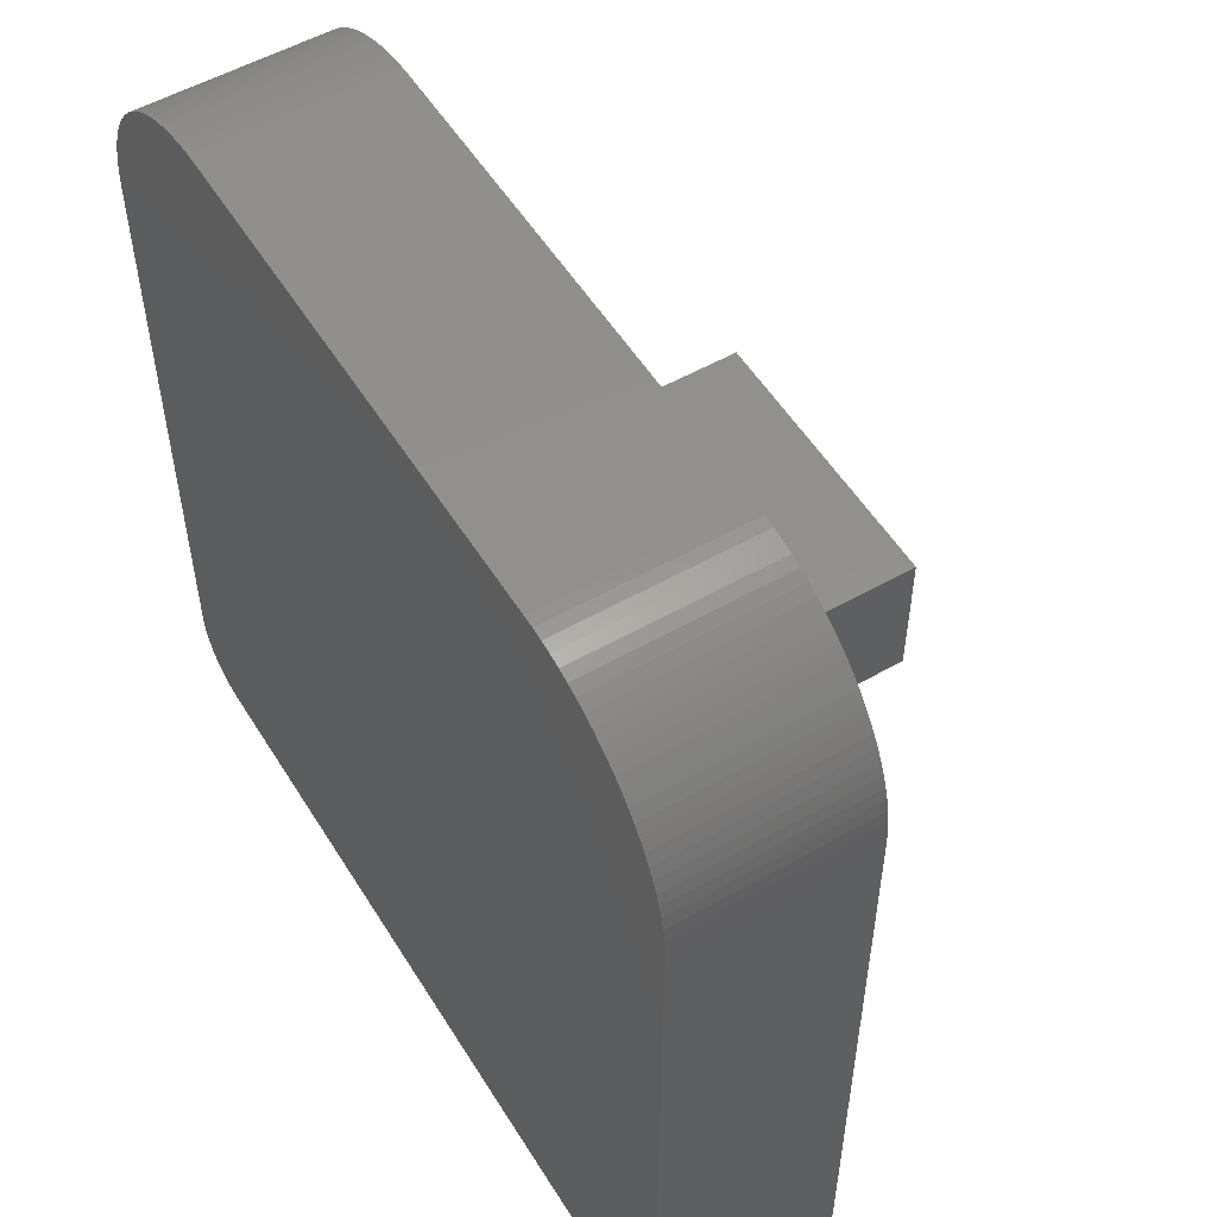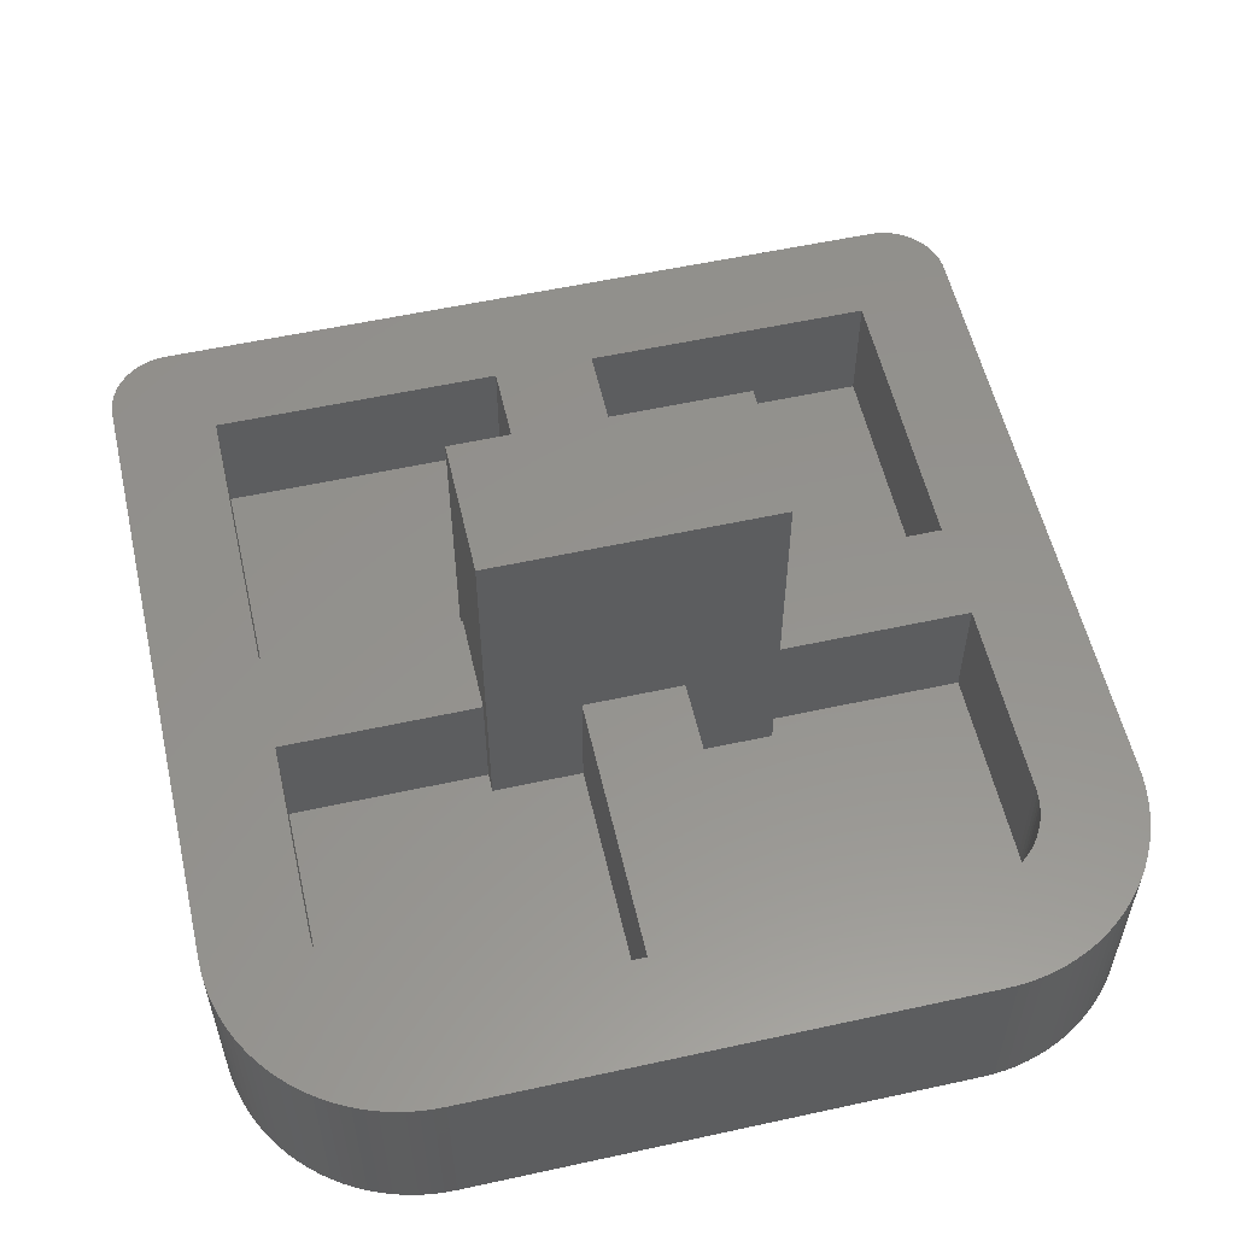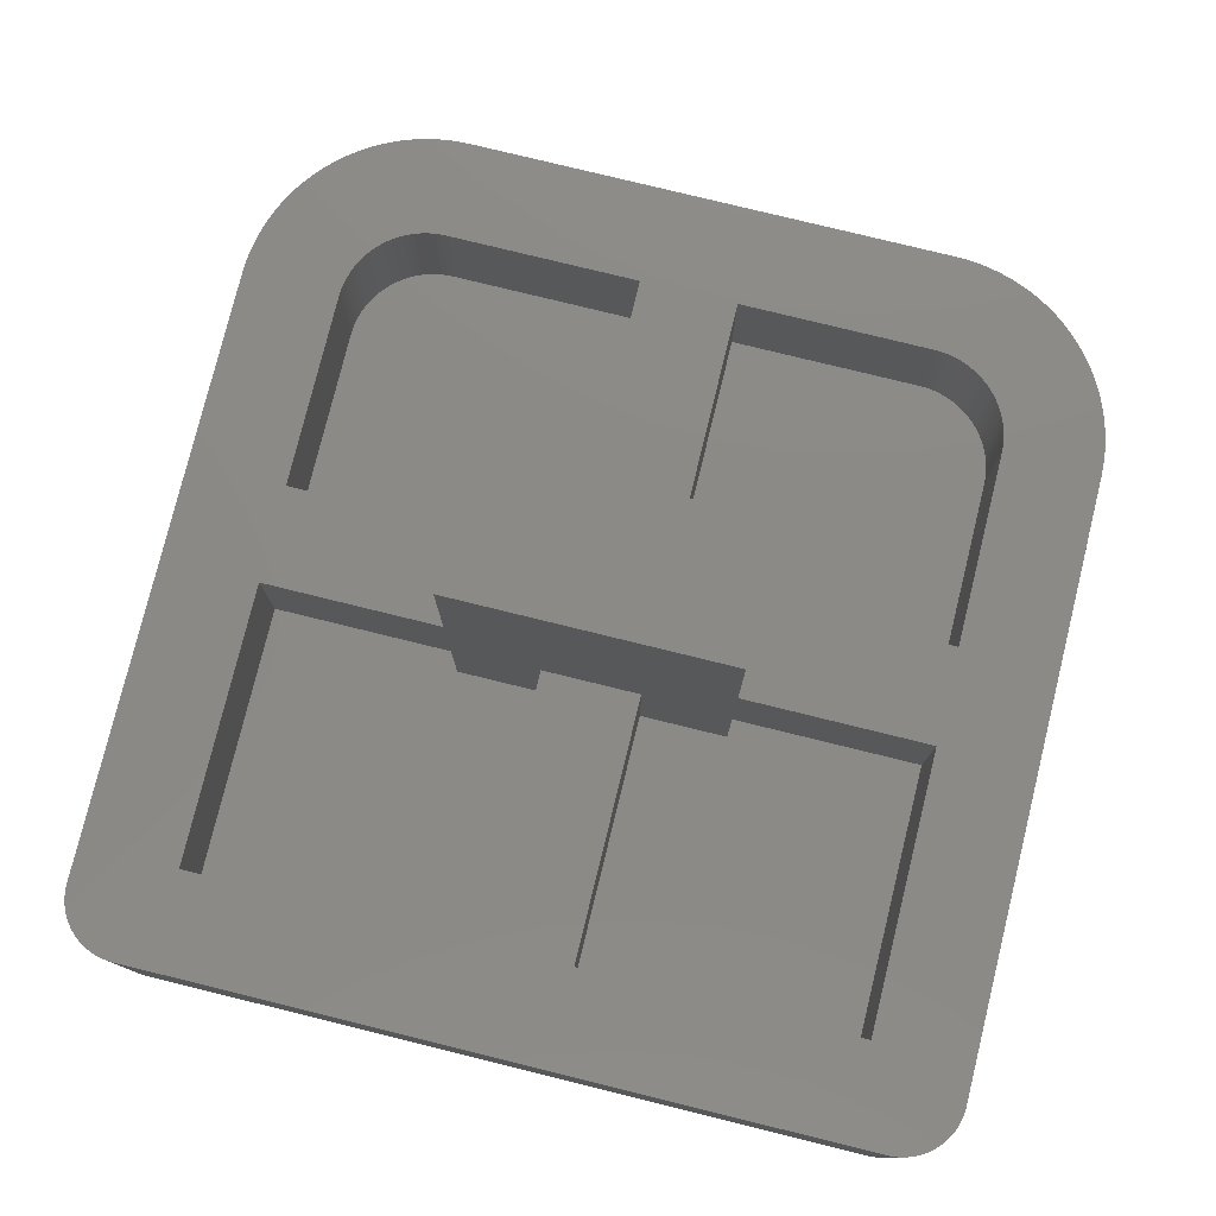
<metadata>
{"format":"stl","ext":"stl","renderer":"f3d","projection":"perspective","resolution":1024,"background":"white","views":[{"elev":53.7,"azim":-121.2,"up":"+Y"},{"elev":56.2,"azim":167.1,"up":"+Z"},{"elev":78.2,"azim":13.8,"up":"+Z"}]}
</metadata>
<code>
# stl→obj: 356 verts, 708 faces
v 6.125 -6.992 0
v 6.188 -6.982 3
v 6.125 -6.992 3
v 6.188 -6.982 0
v 6.309 -6.951 0
v 6.368 -6.93 3
v 6.309 -6.951 3
v 6.368 -6.93 0
v -6.729 -6.685 0
v -6.771 -6.638 3
v -6.771 -6.638 0
v -6.729 -6.685 3
v 6.998 -6.062 3
v 7 -6 0
v 7 -6 3
v 6.998 -6.062 0
v -6 -7 0
v 6 -7 3
v -6 -7 3
v 6 -7 0
v 6.951 -6.309 3
v 6.969 -6.249 0
v 6.969 -6.249 3
v 6.951 -6.309 0
v 4 7 0
v -4 7 3
v 4 7 3
v -4 7 0
v -0.8 5.4 1
v -2.25 1.1 1
v -0.8 1.1 1
v -3.975 5.4 1
v -5.4 3.975 1
v -4.089 5.396 1
v -4.177 5.388 1
v -4.26 5.375 1
v -4.347 5.355 1
v -4.433 5.331 1
v -4.516 5.301 1
v -4.597 5.266 1
v -4.674 5.226 1
v -4.749 5.182 1
v -4.822 5.132 1
v -4.891 5.079 1
v -4.957 5.02 1
v -5.02 4.957 1
v -5.079 4.891 1
v -5.132 4.822 1
v -5.182 4.749 1
v -5.226 4.674 1
v -5.266 4.597 1
v -5.301 4.516 1
v -5.331 4.433 1
v -5.355 4.347 1
v -5.375 4.26 1
v -5.388 4.177 1
v -5.396 4.089 1
v -5.4 0.8 1
v -2.25 0.8 1
v -2.25 -0.8 1
v -5.4 -0.8 1
v -2.25 -1.1 1
v -0.8 -5.4 1
v -0.8 -1.1 1
v -5.4 -5.4 1
v 0.8 5.4 1
v 2.25 1.1 1
v 3.975 5.4 1
v 0.8 1.1 1
v 5.4 3.975 1
v 5.396 4.089 1
v 5.388 4.177 1
v 5.375 4.26 1
v 5.355 4.347 1
v 5.331 4.433 1
v 5.301 4.516 1
v 5.266 4.597 1
v 5.226 4.674 1
v 5.182 4.749 1
v 5.132 4.822 1
v 5.079 4.891 1
v 5.02 4.957 1
v 4.957 5.02 1
v 4.891 5.079 1
v 4.822 5.132 1
v 4.749 5.182 1
v 4.674 5.226 1
v 4.597 5.266 1
v 4.516 5.301 1
v 4.433 5.331 1
v 4.347 5.355 1
v 4.26 5.375 1
v 4.177 5.388 1
v 4.089 5.396 1
v 5.4 0.8 1
v 2.25 0.8 1
v 2.25 -1.1 1
v 5.4 -0.8 1
v 2.25 -0.8 1
v 5.4 -5.4 1
v 0.8 -5.4 1
v 0.8 -1.1 1
v -6.994 4.188 0
v -6.977 4.376 3
v -6.977 4.376 0
v -6.994 4.188 3
v -4.376 6.977 0
v -4.562 6.947 3
v -4.376 6.977 3
v -4.562 6.947 0
v 4.188 6.994 0
v 4.188 6.994 3
v 6.249 -6.969 3
v 6.249 -6.969 0
v 6.062 -6.998 3
v 6.062 -6.998 0
v 6.982 -6.188 3
v 6.992 -6.125 0
v 6.992 -6.125 3
v 6.982 -6.188 0
v 6.771 -6.638 3
v 6.809 -6.588 0
v 6.809 -6.588 3
v 6.771 -6.638 0
v 6.426 -6.905 0
v 6.481 -6.876 3
v 6.426 -6.905 3
v 6.481 -6.876 0
v -6.685 -6.729 0
v -6.685 -6.729 3
v -6.789 5.104 0
v -6.715 5.277 3
v -6.715 5.277 0
v -6.789 5.104 3
v -5.277 6.715 0
v -5.445 6.629 3
v -5.277 6.715 3
v -5.445 6.629 0
v -7 -6 0
v -7 4 3
v -7 4 0
v -7 -6 3
v -4.746 6.905 0
v -4.927 6.854 3
v -4.746 6.905 3
v -4.927 6.854 0
v -4.188 6.994 0
v -4.188 6.994 3
v 6.977 4.376 3
v 6.947 4.562 0
v 6.947 4.562 3
v 6.977 4.376 0
v 6.536 -6.845 3
v 6.536 -6.845 0
v -6.536 -6.845 0
v -6.481 -6.876 3
v -6.536 -6.845 3
v -6.481 -6.876 0
v -6.638 -6.771 0
v -6.588 -6.809 3
v -6.638 -6.771 3
v -6.588 -6.809 0
v -6.426 -6.905 0
v -6.368 -6.93 3
v -6.426 -6.905 3
v -6.368 -6.93 0
v -6.309 -6.951 0
v -6.249 -6.969 3
v -6.309 -6.951 3
v -6.249 -6.969 0
v -6.188 -6.982 3
v -6.188 -6.982 0
v -6.947 4.562 3
v -6.947 4.562 0
v -6.533 5.607 0
v -6.427 5.764 3
v -6.427 5.764 0
v -6.533 5.607 3
v -6.312 5.912 3
v -6.312 5.912 0
v -6.629 5.445 0
v -6.629 5.445 3
v -5.912 6.312 0
v -6.054 6.187 3
v -5.912 6.312 3
v -6.054 6.187 0
v -5.764 6.427 0
v -5.764 6.427 3
v -6.969 -6.249 0
v -6.982 -6.188 3
v -6.982 -6.188 0
v -6.969 -6.249 3
v 5.104 6.789 0
v 4.927 6.854 3
v 5.104 6.789 3
v 4.927 6.854 0
v 5.445 6.629 0
v 5.277 6.715 3
v 5.445 6.629 3
v 5.277 6.715 0
v 5.764 6.427 0
v 5.607 6.533 3
v 5.764 6.427 3
v 5.607 6.533 0
v 6.854 4.927 3
v 6.789 5.104 0
v 6.789 5.104 3
v 6.854 4.927 0
v 6.994 4.188 3
v 6.994 4.188 0
v 7 4 3
v 7 4 0
v 6.93 -6.368 3
v 6.93 -6.368 0
v 6.845 -6.536 0
v 6.845 -6.536 3
v -6.125 -6.992 3
v -6.125 -6.992 0
v -6.062 -6.998 0
v -6.062 -6.998 3
v -6.187 6.054 3
v -6.187 6.054 0
v -5.607 6.533 0
v -5.607 6.533 3
v -5.104 6.789 0
v -5.104 6.789 3
v -6.998 -6.062 0
v -6.998 -6.062 3
v -6.992 -6.125 3
v -6.992 -6.125 0
v -6.951 -6.309 0
v -6.951 -6.309 3
v -6.93 -6.368 0
v -6.93 -6.368 3
v -6.876 -6.481 0
v -6.905 -6.426 3
v -6.905 -6.426 0
v -6.876 -6.481 3
v -6.809 -6.588 0
v -6.845 -6.536 3
v -6.845 -6.536 0
v -6.809 -6.588 3
v 4.746 6.905 0
v 4.562 6.947 3
v 4.746 6.905 3
v 4.562 6.947 0
v 6.427 5.764 3
v 6.312 5.912 0
v 6.312 5.912 3
v 6.427 5.764 0
v 5.912 6.312 0
v 5.912 6.312 3
v 6.054 6.187 0
v 6.054 6.187 3
v 6.905 4.746 3
v 6.905 4.746 0
v 6.905 -6.426 3
v 6.905 -6.426 0
v -6.905 4.746 3
v -6.905 4.746 0
v 6.876 -6.481 0
v 6.729 -6.685 0
v 6.685 -6.729 0
v 6.588 -6.809 0
v 6.638 -6.771 0
v 6.715 5.277 0
v 6.629 5.445 0
v 6.533 5.607 0
v 6.187 6.054 0
v 4.376 6.977 0
v -6.854 4.927 0
v 4.376 6.977 3
v 6.715 5.277 3
v 6.533 5.607 3
v 6.187 6.054 3
v -6.854 4.927 3
v 6.629 5.445 3
v 6.876 -6.481 3
v 6.685 -6.729 3
v 6.729 -6.685 3
v 6.638 -6.771 3
v 6.588 -6.809 3
v 0.8 1.1 3
v -0.8 5.4 3
v -0.8 1.1 3
v -5.4 0.8 3
v -2.25 -0.8 3
v -2.25 0.8 3
v -5.4 -0.8 3
v 0.8 -1.1 3
v -0.8 -1.1 3
v 0.8 -5.4 3
v 2.25 0.8 3
v 5.4 -0.8 3
v 5.4 0.8 3
v 2.25 -0.8 3
v 5.396 4.089 3
v 5.4 3.975 3
v 5.388 4.177 3
v 5.375 4.26 3
v 5.355 4.347 3
v 5.331 4.433 3
v 5.301 4.516 3
v 4.674 5.226 3
v 5.266 4.597 3
v 5.226 4.674 3
v 5.182 4.749 3
v 5.132 4.822 3
v 4.597 5.266 3
v 5.079 4.891 3
v 5.02 4.957 3
v 4.957 5.02 3
v 4.516 5.301 3
v 4.891 5.079 3
v 4.822 5.132 3
v 4.749 5.182 3
v 4.433 5.331 3
v 4.347 5.355 3
v 4.26 5.375 3
v 4.177 5.388 3
v 4.089 5.396 3
v 3.975 5.4 3
v 0.8 5.4 3
v -3.975 5.4 3
v -4.089 5.396 3
v -4.177 5.388 3
v -4.26 5.375 3
v -4.347 5.355 3
v -4.433 5.331 3
v -4.516 5.301 3
v -4.597 5.266 3
v -4.674 5.226 3
v -4.749 5.182 3
v -4.822 5.132 3
v -4.891 5.079 3
v -4.957 5.02 3
v -5.02 4.957 3
v -5.079 4.891 3
v -5.132 4.822 3
v -5.182 4.749 3
v -5.4 3.975 3
v -5.226 4.674 3
v 5.4 -5.4 3
v -0.8 -5.4 3
v -5.4 -5.4 3
v -5.266 4.597 3
v -5.301 4.516 3
v -5.331 4.433 3
v -5.355 4.347 3
v -5.375 4.26 3
v -5.388 4.177 3
v -5.396 4.089 3
v -2.25 1.1 7
v -2.25 -1.1 7
v 2.25 -1.1 7
v 2.25 1.1 7
f 1 2 3
f 2 1 4
f 5 6 7
f 6 5 8
f 9 10 11
f 10 9 12
f 13 14 15
f 14 13 16
f 17 18 19
f 18 17 20
f 21 22 23
f 22 21 24
f 25 26 27
f 26 25 28
f 29 30 31
f 32 30 29
f 33 30 32
f 33 32 34
f 33 34 35
f 33 35 36
f 33 36 37
f 33 37 38
f 33 38 39
f 33 39 40
f 33 40 41
f 33 41 42
f 33 42 43
f 33 43 44
f 33 44 45
f 33 45 46
f 33 46 47
f 33 47 48
f 33 48 49
f 33 49 50
f 33 50 51
f 33 51 52
f 33 52 53
f 33 53 54
f 33 54 55
f 33 55 56
f 33 56 57
f 58 30 33
f 30 58 59
f 60 61 62
f 62 63 64
f 65 62 61
f 62 65 63
f 66 67 68
f 67 66 69
f 68 70 71
f 68 71 72
f 68 72 73
f 68 73 74
f 68 74 75
f 68 75 76
f 68 76 77
f 68 77 78
f 68 78 79
f 68 79 80
f 68 80 81
f 68 81 82
f 68 82 83
f 68 83 84
f 68 84 85
f 68 85 86
f 68 86 87
f 68 87 88
f 68 88 89
f 68 89 90
f 68 90 91
f 68 91 92
f 68 92 93
f 68 93 94
f 70 68 67
f 70 67 95
f 95 67 96
f 97 98 99
f 98 97 100
f 101 97 102
f 97 101 100
f 103 104 105
f 104 103 106
f 107 108 109
f 108 107 110
f 111 27 112
f 27 111 25
f 4 113 2
f 113 4 114
f 20 115 18
f 115 20 116
f 116 3 115
f 3 116 1
f 117 118 119
f 118 117 120
f 121 122 123
f 122 121 124
f 125 126 127
f 126 125 128
f 129 12 9
f 12 129 130
f 131 132 133
f 132 131 134
f 135 136 137
f 136 135 138
f 139 140 141
f 140 139 142
f 143 144 145
f 144 143 146
f 147 109 148
f 109 147 107
f 114 7 113
f 7 114 5
f 149 150 151
f 150 149 152
f 23 120 117
f 120 23 22
f 128 153 126
f 153 128 154
f 8 127 6
f 127 8 125
f 155 156 157
f 156 155 158
f 159 160 161
f 160 159 162
f 162 157 160
f 157 162 155
f 163 164 165
f 164 163 166
f 167 168 169
f 168 167 170
f 170 171 168
f 171 170 172
f 105 173 174
f 173 105 104
f 175 176 177
f 176 175 178
f 177 179 180
f 179 177 176
f 181 178 175
f 178 181 182
f 183 184 185
f 184 183 186
f 187 185 188
f 185 187 183
f 141 106 103
f 106 141 140
f 189 190 191
f 190 189 192
f 110 145 108
f 145 110 143
f 193 194 195
f 194 193 196
f 197 198 199
f 198 197 200
f 201 202 203
f 202 201 204
f 205 206 207
f 206 205 208
f 209 152 149
f 152 209 210
f 211 210 209
f 210 211 212
f 15 212 211
f 212 15 14
f 213 24 21
f 24 213 214
f 123 215 216
f 215 123 122
f 158 165 156
f 165 158 163
f 129 161 130
f 161 129 159
f 166 169 164
f 169 166 167
f 172 217 171
f 217 172 218
f 219 19 220
f 19 219 17
f 218 220 217
f 220 218 219
f 133 182 181
f 182 133 132
f 180 221 222
f 221 180 179
f 222 184 186
f 184 222 221
f 223 188 224
f 188 223 187
f 138 224 136
f 224 138 223
f 225 137 226
f 137 225 135
f 146 226 144
f 226 146 225
f 227 142 139
f 142 227 228
f 191 229 230
f 229 191 190
f 231 192 189
f 192 231 232
f 233 232 231
f 232 233 234
f 235 236 237
f 236 235 238
f 239 240 241
f 240 239 242
f 241 238 235
f 238 241 240
f 243 244 245
f 244 243 246
f 28 148 26
f 148 28 147
f 247 248 249
f 248 247 250
f 200 195 198
f 195 200 193
f 251 203 252
f 203 251 201
f 253 252 254
f 252 253 251
f 255 208 205
f 208 255 256
f 151 256 255
f 256 151 150
f 257 214 213
f 214 257 258
f 174 259 260
f 259 174 173
f 20 14 16
f 14 20 212
f 20 16 118
f 20 118 120
f 141 212 20
f 20 120 22
f 20 22 24
f 25 212 141
f 20 24 214
f 261 214 258
f 212 25 210
f 214 261 20
f 152 25 150
f 122 261 215
f 261 122 20
f 150 25 256
f 262 122 124
f 122 262 20
f 256 25 208
f 20 262 263
f 264 263 265
f 208 25 206
f 263 264 20
f 128 264 154
f 206 25 266
f 264 128 20
f 266 25 267
f 8 128 125
f 128 8 20
f 267 25 268
f 20 8 5
f 20 5 114
f 20 114 4
f 268 25 250
f 20 4 1
f 20 1 116
f 250 25 248
f 248 25 269
f 269 25 253
f 253 25 251
f 251 25 201
f 201 25 204
f 204 25 197
f 197 25 200
f 200 25 193
f 193 25 196
f 196 25 243
f 243 25 246
f 246 25 270
f 270 25 111
f 210 25 152
f 25 141 28
f 28 141 147
f 147 141 107
f 107 141 110
f 110 141 143
f 143 141 146
f 146 141 225
f 225 141 135
f 135 141 138
f 138 141 223
f 223 141 187
f 141 20 17
f 187 141 183
f 139 17 219
f 139 219 218
f 183 141 186
f 139 218 172
f 139 172 170
f 139 170 167
f 186 141 222
f 139 167 166
f 158 166 163
f 222 141 180
f 166 158 139
f 180 141 177
f 162 158 155
f 158 162 139
f 177 141 175
f 129 162 159
f 162 129 139
f 175 141 181
f 139 129 9
f 239 9 11
f 181 141 133
f 9 239 139
f 235 239 241
f 133 141 131
f 239 235 139
f 233 235 237
f 131 141 271
f 235 233 139
f 271 141 260
f 139 233 231
f 139 231 189
f 260 141 174
f 139 189 191
f 139 191 230
f 174 141 105
f 139 230 227
f 17 139 141
f 105 141 103
f 230 228 227
f 228 230 229
f 237 234 233
f 234 237 236
f 11 242 239
f 242 11 10
f 196 245 194
f 245 196 243
f 246 272 244
f 272 246 270
f 207 266 273
f 266 207 206
f 274 250 247
f 250 274 268
f 204 199 202
f 199 204 197
f 275 253 254
f 253 275 269
f 249 269 275
f 269 249 248
f 119 16 13
f 16 119 118
f 260 276 271
f 276 260 259
f 271 134 131
f 134 271 276
f 270 112 272
f 112 270 111
f 277 268 274
f 268 277 267
f 273 267 277
f 267 273 266
f 216 261 278
f 261 216 215
f 279 262 280
f 262 279 263
f 278 258 257
f 258 278 261
f 265 279 281
f 279 265 263
f 280 124 121
f 124 280 262
f 264 281 282
f 281 264 265
f 154 282 153
f 282 154 264
f 283 284 285
f 286 287 288
f 287 286 289
f 290 291 292
f 293 294 295
f 294 293 296
f 211 297 298
f 202 299 297
f 202 300 299
f 202 301 300
f 202 302 301
f 202 303 302
f 304 199 198
f 202 305 303
f 202 306 305
f 202 307 306
f 202 308 307
f 309 198 195
f 202 310 308
f 202 311 310
f 202 312 311
f 313 195 194
f 202 314 312
f 202 315 314
f 202 316 315
f 317 194 245
f 199 304 316
f 198 309 304
f 318 245 244
f 195 313 309
f 194 317 313
f 319 244 272
f 245 318 317
f 244 319 318
f 320 272 112
f 272 320 319
f 112 321 320
f 27 321 112
f 27 322 321
f 27 323 322
f 323 284 283
f 27 284 323
f 26 284 27
f 284 26 324
f 26 325 324
f 148 325 26
f 325 148 326
f 109 326 148
f 326 109 327
f 108 327 109
f 327 108 328
f 145 328 108
f 328 145 329
f 144 329 145
f 329 144 330
f 226 330 144
f 330 226 331
f 137 331 226
f 331 137 332
f 136 332 137
f 332 136 333
f 224 333 136
f 333 224 334
f 188 334 224
f 334 188 335
f 185 335 188
f 335 185 336
f 184 336 185
f 336 184 337
f 221 337 184
f 337 221 338
f 179 338 221
f 338 179 339
f 176 339 179
f 339 176 340
f 140 286 341
f 286 140 289
f 182 342 178
f 340 178 342
f 178 340 176
f 294 15 211
f 297 211 209
f 343 15 294
f 15 343 13
f 297 209 149
f 13 343 119
f 119 343 117
f 297 149 151
f 117 343 23
f 297 151 255
f 23 343 21
f 21 343 213
f 297 255 205
f 278 213 343
f 213 278 257
f 297 205 207
f 123 278 343
f 278 123 216
f 297 207 273
f 123 343 121
f 121 343 280
f 297 273 277
f 280 343 279
f 279 343 281
f 297 277 274
f 281 343 282
f 297 274 247
f 126 282 343
f 282 126 153
f 297 247 249
f 6 126 343
f 126 6 127
f 6 343 7
f 297 249 275
f 7 343 113
f 113 343 2
f 297 275 254
f 2 343 3
f 297 254 252
f 297 252 203
f 297 203 202
f 316 202 199
f 211 298 295
f 211 295 294
f 3 343 115
f 115 343 18
f 292 18 343
f 344 292 291
f 344 18 292
f 19 344 345
f 342 182 346
f 132 346 182
f 346 132 347
f 344 19 18
f 142 289 140
f 134 347 132
f 289 142 345
f 232 345 142
f 347 134 348
f 345 220 19
f 345 217 220
f 345 171 217
f 276 348 134
f 345 168 171
f 345 169 168
f 348 276 349
f 345 164 169
f 259 349 276
f 345 156 164
f 164 156 165
f 349 259 350
f 345 160 156
f 156 160 157
f 173 350 259
f 345 130 160
f 160 130 161
f 350 173 351
f 345 12 130
f 345 242 12
f 104 351 173
f 12 242 10
f 351 104 352
f 345 238 242
f 242 238 240
f 106 352 104
f 345 234 238
f 238 234 236
f 140 352 106
f 345 232 234
f 232 142 192
f 352 140 341
f 192 142 190
f 190 142 229
f 229 142 228
f 286 33 341
f 33 286 58
f 345 61 289
f 61 345 65
f 341 57 352
f 57 341 33
f 352 56 351
f 56 352 57
f 351 55 350
f 55 351 56
f 350 54 349
f 54 350 55
f 349 53 348
f 53 349 54
f 348 52 347
f 52 348 53
f 347 51 346
f 51 347 52
f 346 50 342
f 50 346 51
f 342 49 340
f 49 342 50
f 340 48 339
f 48 340 49
f 339 47 338
f 47 339 48
f 338 46 337
f 46 338 47
f 337 45 336
f 45 337 46
f 45 335 336
f 335 45 44
f 44 334 335
f 334 44 43
f 43 333 334
f 333 43 42
f 42 332 333
f 332 42 41
f 41 331 332
f 331 41 40
f 40 330 331
f 330 40 39
f 39 329 330
f 329 39 38
f 38 328 329
f 328 38 37
f 37 327 328
f 327 37 36
f 36 326 327
f 326 36 35
f 35 325 326
f 325 35 34
f 34 324 325
f 324 34 32
f 66 322 323
f 322 66 68
f 32 284 324
f 284 32 29
f 68 321 322
f 321 68 94
f 94 320 321
f 320 94 93
f 93 319 320
f 319 93 92
f 92 318 319
f 318 92 91
f 91 317 318
f 317 91 90
f 90 313 317
f 313 90 89
f 89 309 313
f 309 89 88
f 88 304 309
f 304 88 87
f 87 316 304
f 316 87 86
f 86 315 316
f 315 86 85
f 85 314 315
f 314 85 84
f 84 312 314
f 312 84 83
f 82 312 83
f 312 82 311
f 81 311 82
f 311 81 310
f 80 310 81
f 310 80 308
f 79 308 80
f 308 79 307
f 78 307 79
f 307 78 306
f 77 306 78
f 306 77 305
f 76 305 77
f 305 76 303
f 75 303 76
f 303 75 302
f 74 302 75
f 302 74 301
f 73 301 74
f 301 73 300
f 72 300 73
f 300 72 299
f 71 299 72
f 299 71 297
f 70 297 71
f 297 70 298
f 100 294 98
f 294 100 343
f 95 298 70
f 298 95 295
f 100 292 343
f 292 100 101
f 63 345 344
f 345 63 65
f 59 286 288
f 286 59 58
f 95 293 295
f 293 95 96
f 61 287 289
f 287 61 60
f 99 294 296
f 294 99 98
f 63 291 64
f 291 63 344
f 31 284 29
f 284 31 285
f 292 102 290
f 102 292 101
f 283 66 323
f 66 283 69
f 60 62 287
f 288 30 59
f 30 288 353
f 287 353 288
f 287 354 353
f 354 287 62
f 353 355 356
f 355 353 354
f 356 293 67
f 356 296 293
f 355 296 356
f 97 296 355
f 296 97 99
f 67 293 96
f 354 291 355
f 62 291 354
f 291 62 64
f 290 355 291
f 97 290 102
f 290 97 355
f 356 283 353
f 67 283 356
f 283 67 69
f 285 353 283
f 30 285 31
f 285 30 353

</code>
